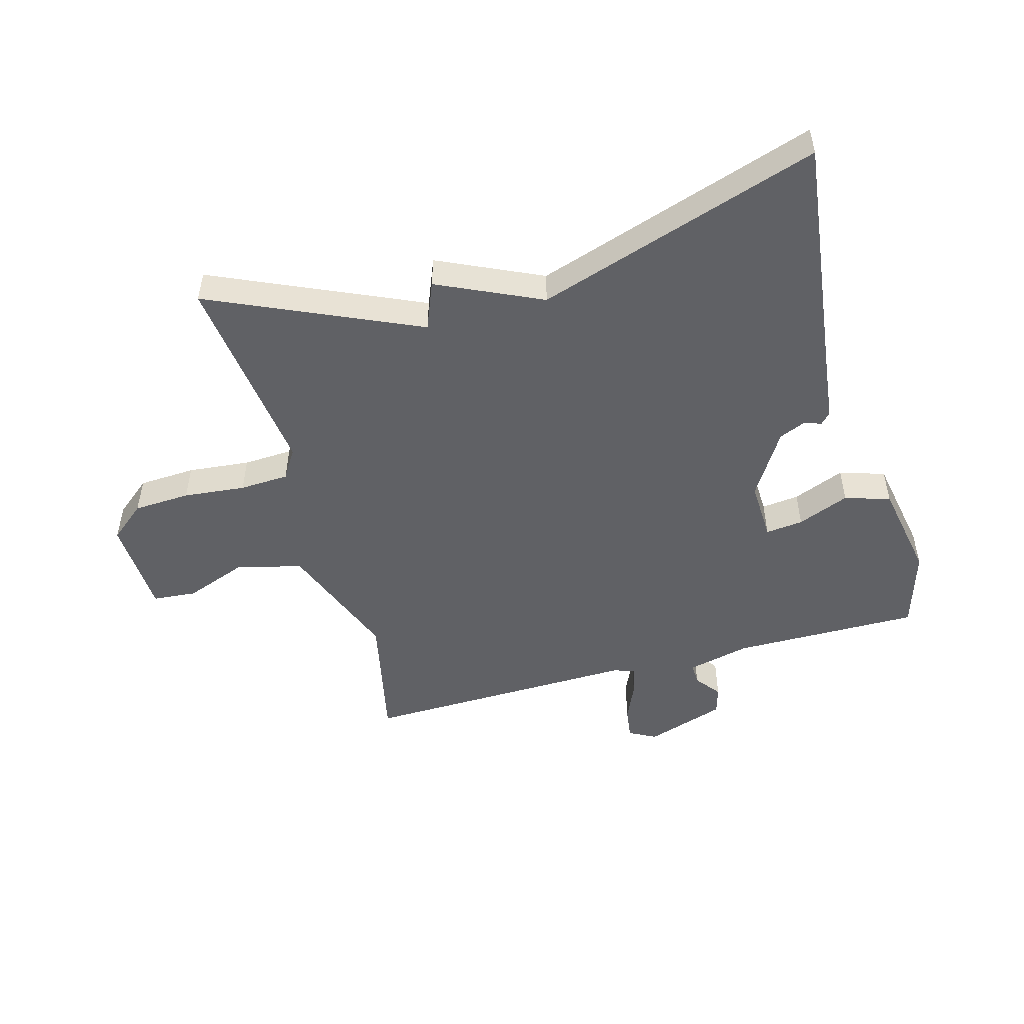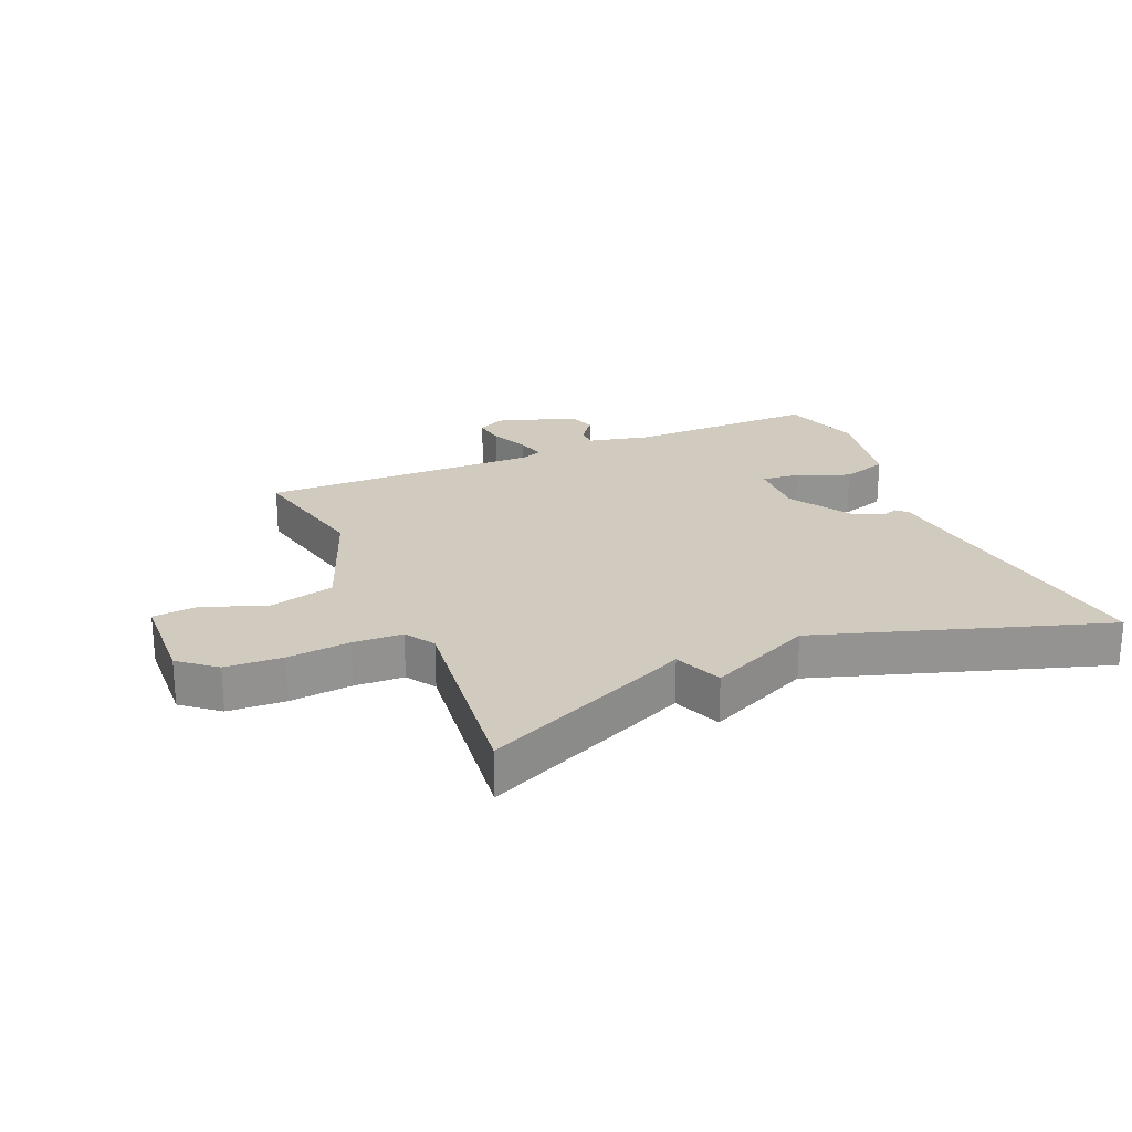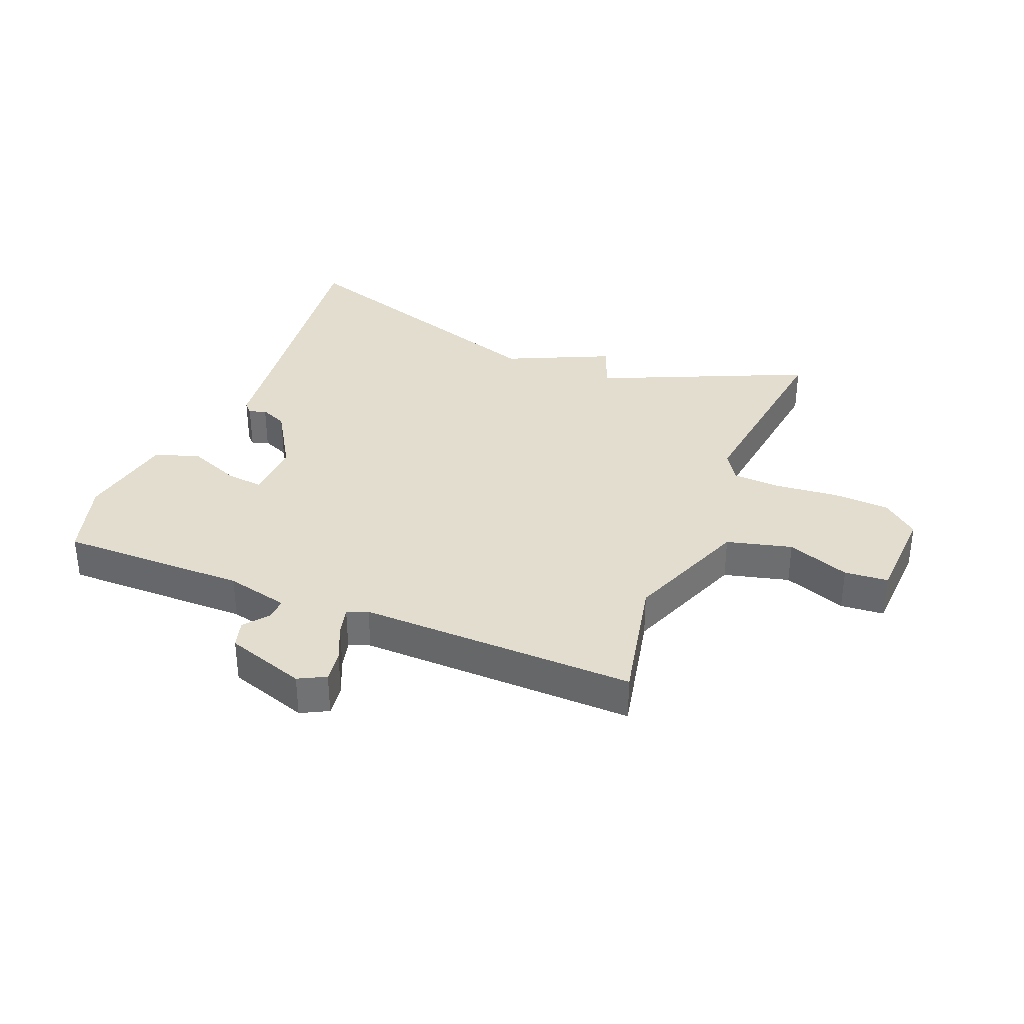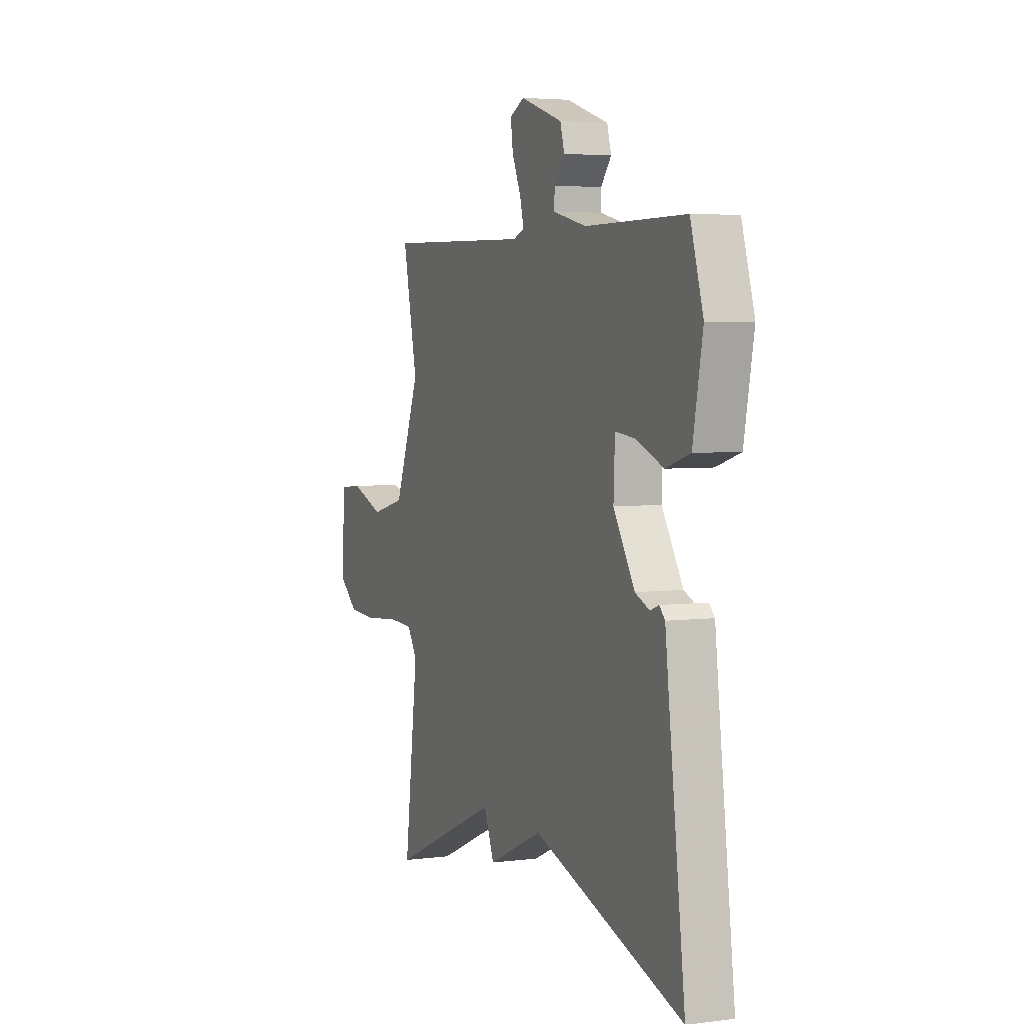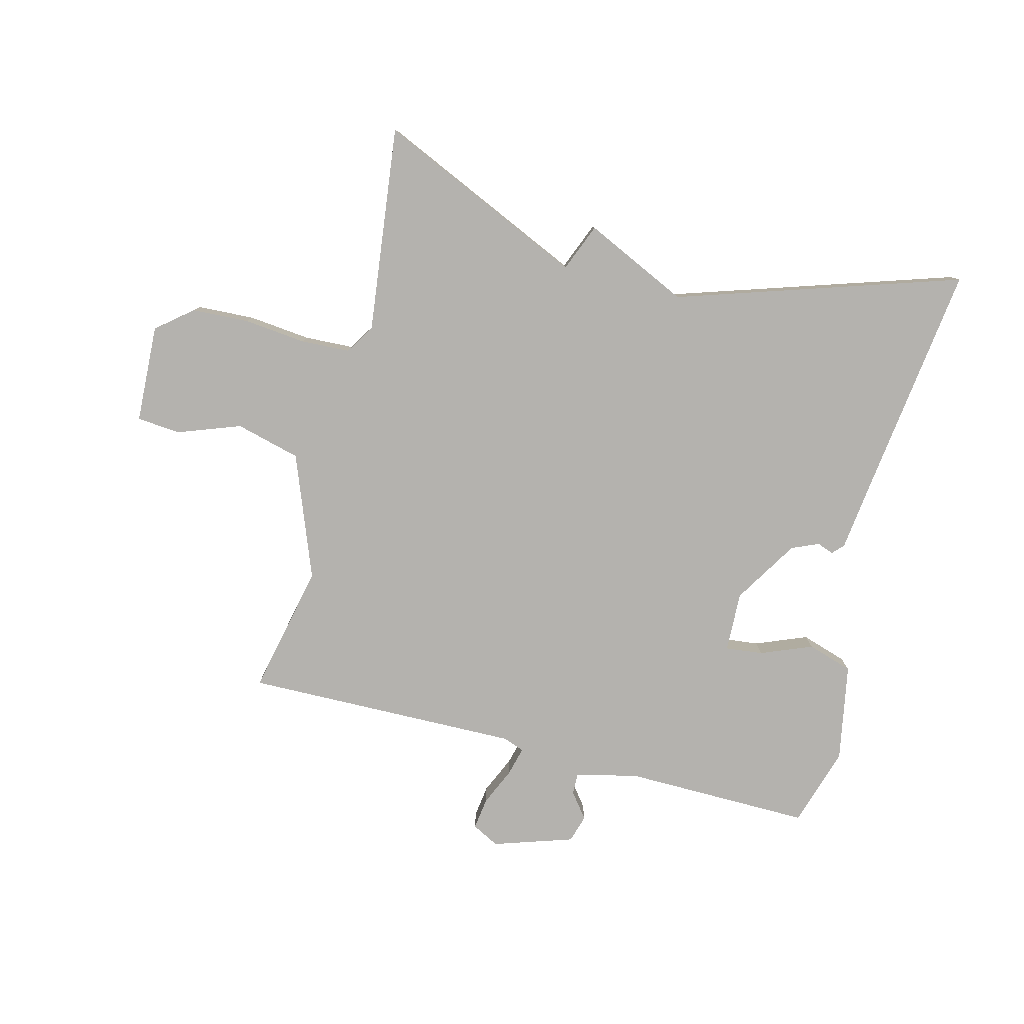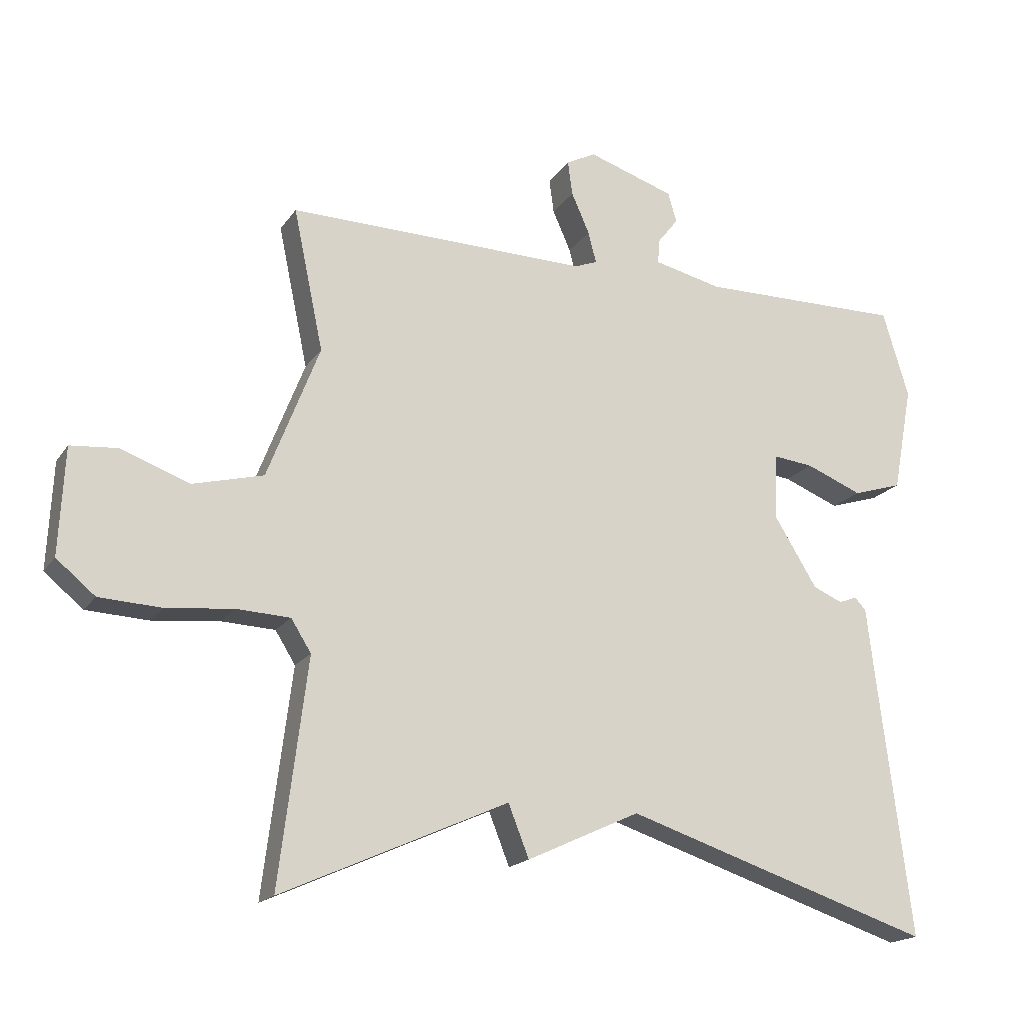
<metadata>
{"format":"obj","ext":"obj","renderer":"f3d","projection":"perspective","resolution":1024,"background":"white","views":[{"elev":-50.0,"azim":-164.6,"up":"+Y"},{"elev":23.5,"azim":156.6,"up":"+Y"},{"elev":34.8,"azim":21.9,"up":"+Y"},{"elev":4.3,"azim":-112.7,"up":"+Z"},{"elev":-79.7,"azim":165.4,"up":"+Y"},{"elev":-18.0,"azim":156.6,"up":"+Z"}]}
</metadata>
<code>
v -0.5 0.07 0.5
v -0.195 0.07 0.498
v -0.093 0.07 0.522
v -0.094 0.07 0.557
v -0.126 0.07 0.598
v -0.113 0.07 0.643
v 0.017 0.07 0.686
v 0.061 0.07 0.663
v 0.054 0.07 0.611
v 0.027 0.07 0.55
v 0.015 0.07 0.503
v 0.049 0.07 0.49
v 0.5 0.07 0.5
v 0.455 0.07 0.287
v 0.533 0.07 0.086
v 0.639 0.07 0.059
v 0.741 0.07 0.097
v 0.812 0.07 0.091
v 0.82 0.07 -0.069
v 0.762 0.07 -0.117
v 0.669 0.07 -0.122
v 0.568 0.07 -0.112
v 0.488 0.07 -0.116
v 0.458 0.07 -0.164
v 0.5 0.07 -0.5
v 0.161 0.07 -0.349
v 0.13 0.07 -0.427
v -0.039 0.07 -0.349
v -0.5 0.07 -0.5
v -0.451 0.07 -0.104
v -0.439 0.07 -0.002
v -0.422 0.07 0.016
v -0.395 0.07 0.006
v -0.351 0.07 0.025
v -0.286 0.07 0.131
v -0.29 0.07 0.229
v -0.351 0.07 0.222
v -0.435 0.07 0.188
v -0.509 0.07 0.211
v -0.539 0.07 0.37
v -0.5 0 0.5
v -0.195 0 0.498
v -0.093 0 0.522
v -0.094 0 0.557
v -0.126 0 0.598
v -0.113 0 0.643
v 0.017 0 0.686
v 0.061 0 0.663
v 0.054 0 0.611
v 0.027 0 0.55
v 0.015 0 0.503
v 0.049 0 0.49
v 0.5 0 0.5
v 0.455 0 0.287
v 0.533 0 0.086
v 0.639 0 0.059
v 0.741 0 0.097
v 0.812 0 0.091
v 0.82 0 -0.069
v 0.762 0 -0.117
v 0.669 0 -0.122
v 0.568 0 -0.112
v 0.488 0 -0.116
v 0.458 0 -0.164
v 0.5 0 -0.5
v 0.161 0 -0.349
v 0.13 0 -0.427
v -0.039 0 -0.349
v -0.5 0 -0.5
v -0.451 0 -0.104
v -0.439 0 -0.002
v -0.422 0 0.016
v -0.395 0 0.006
v -0.351 0 0.025
v -0.286 0 0.131
v -0.29 0 0.229
v -0.351 0 0.222
v -0.435 0 0.188
v -0.509 0 0.211
v -0.539 0 0.37
f 40 1 2
f 39 40 2
f 38 39 2
f 37 38 2
f 36 37 2 3
f 35 36 3
f 30 31 32 33
f 30 33 34
f 29 30 34
f 28 29 34
f 28 34 35
f 27 28 35
f 26 27 35
f 26 35 3
f 25 26 3
f 24 25 3
f 20 21 22
f 19 20 22
f 18 19 22
f 17 18 22
f 16 17 22
f 15 16 22 23
f 23 24 3
f 15 23 3
f 14 15 3
f 8 9 10
f 7 8 10
f 6 7 10
f 5 6 10
f 4 5 10
f 4 10 11
f 3 4 11
f 14 3 11 12
f 12 13 14
f 42 41 80
f 42 80 79
f 42 79 78
f 42 78 77
f 43 42 77 76
f 43 76 75
f 73 72 71 70
f 74 73 70
f 74 70 69
f 74 69 68
f 75 74 68
f 75 68 67
f 75 67 66
f 43 75 66
f 43 66 65
f 43 65 64
f 62 61 60
f 62 60 59
f 62 59 58
f 62 58 57
f 62 57 56
f 63 62 56 55
f 43 64 63
f 43 63 55
f 43 55 54
f 50 49 48
f 50 48 47
f 50 47 46
f 50 46 45
f 50 45 44
f 51 50 44
f 51 44 43
f 52 51 43 54
f 54 53 52
f 1 41 42 2
f 2 42 43 3
f 3 43 44 4
f 4 44 45 5
f 5 45 46 6
f 6 46 47 7
f 7 47 48 8
f 8 48 49 9
f 9 49 50 10
f 10 50 51 11
f 11 51 52 12
f 12 52 53 13
f 13 53 54 14
f 14 54 55 15
f 15 55 56 16
f 16 56 57 17
f 17 57 58 18
f 18 58 59 19
f 19 59 60 20
f 20 60 61 21
f 21 61 62 22
f 22 62 63 23
f 23 63 64 24
f 24 64 65 25
f 25 65 66 26
f 26 66 67 27
f 27 67 68 28
f 28 68 69 29
f 29 69 70 30
f 30 70 71 31
f 31 71 72 32
f 32 72 73 33
f 33 73 74 34
f 34 74 75 35
f 35 75 76 36
f 36 76 77 37
f 37 77 78 38
f 38 78 79 39
f 39 79 80 40
f 40 80 41 1

</code>
